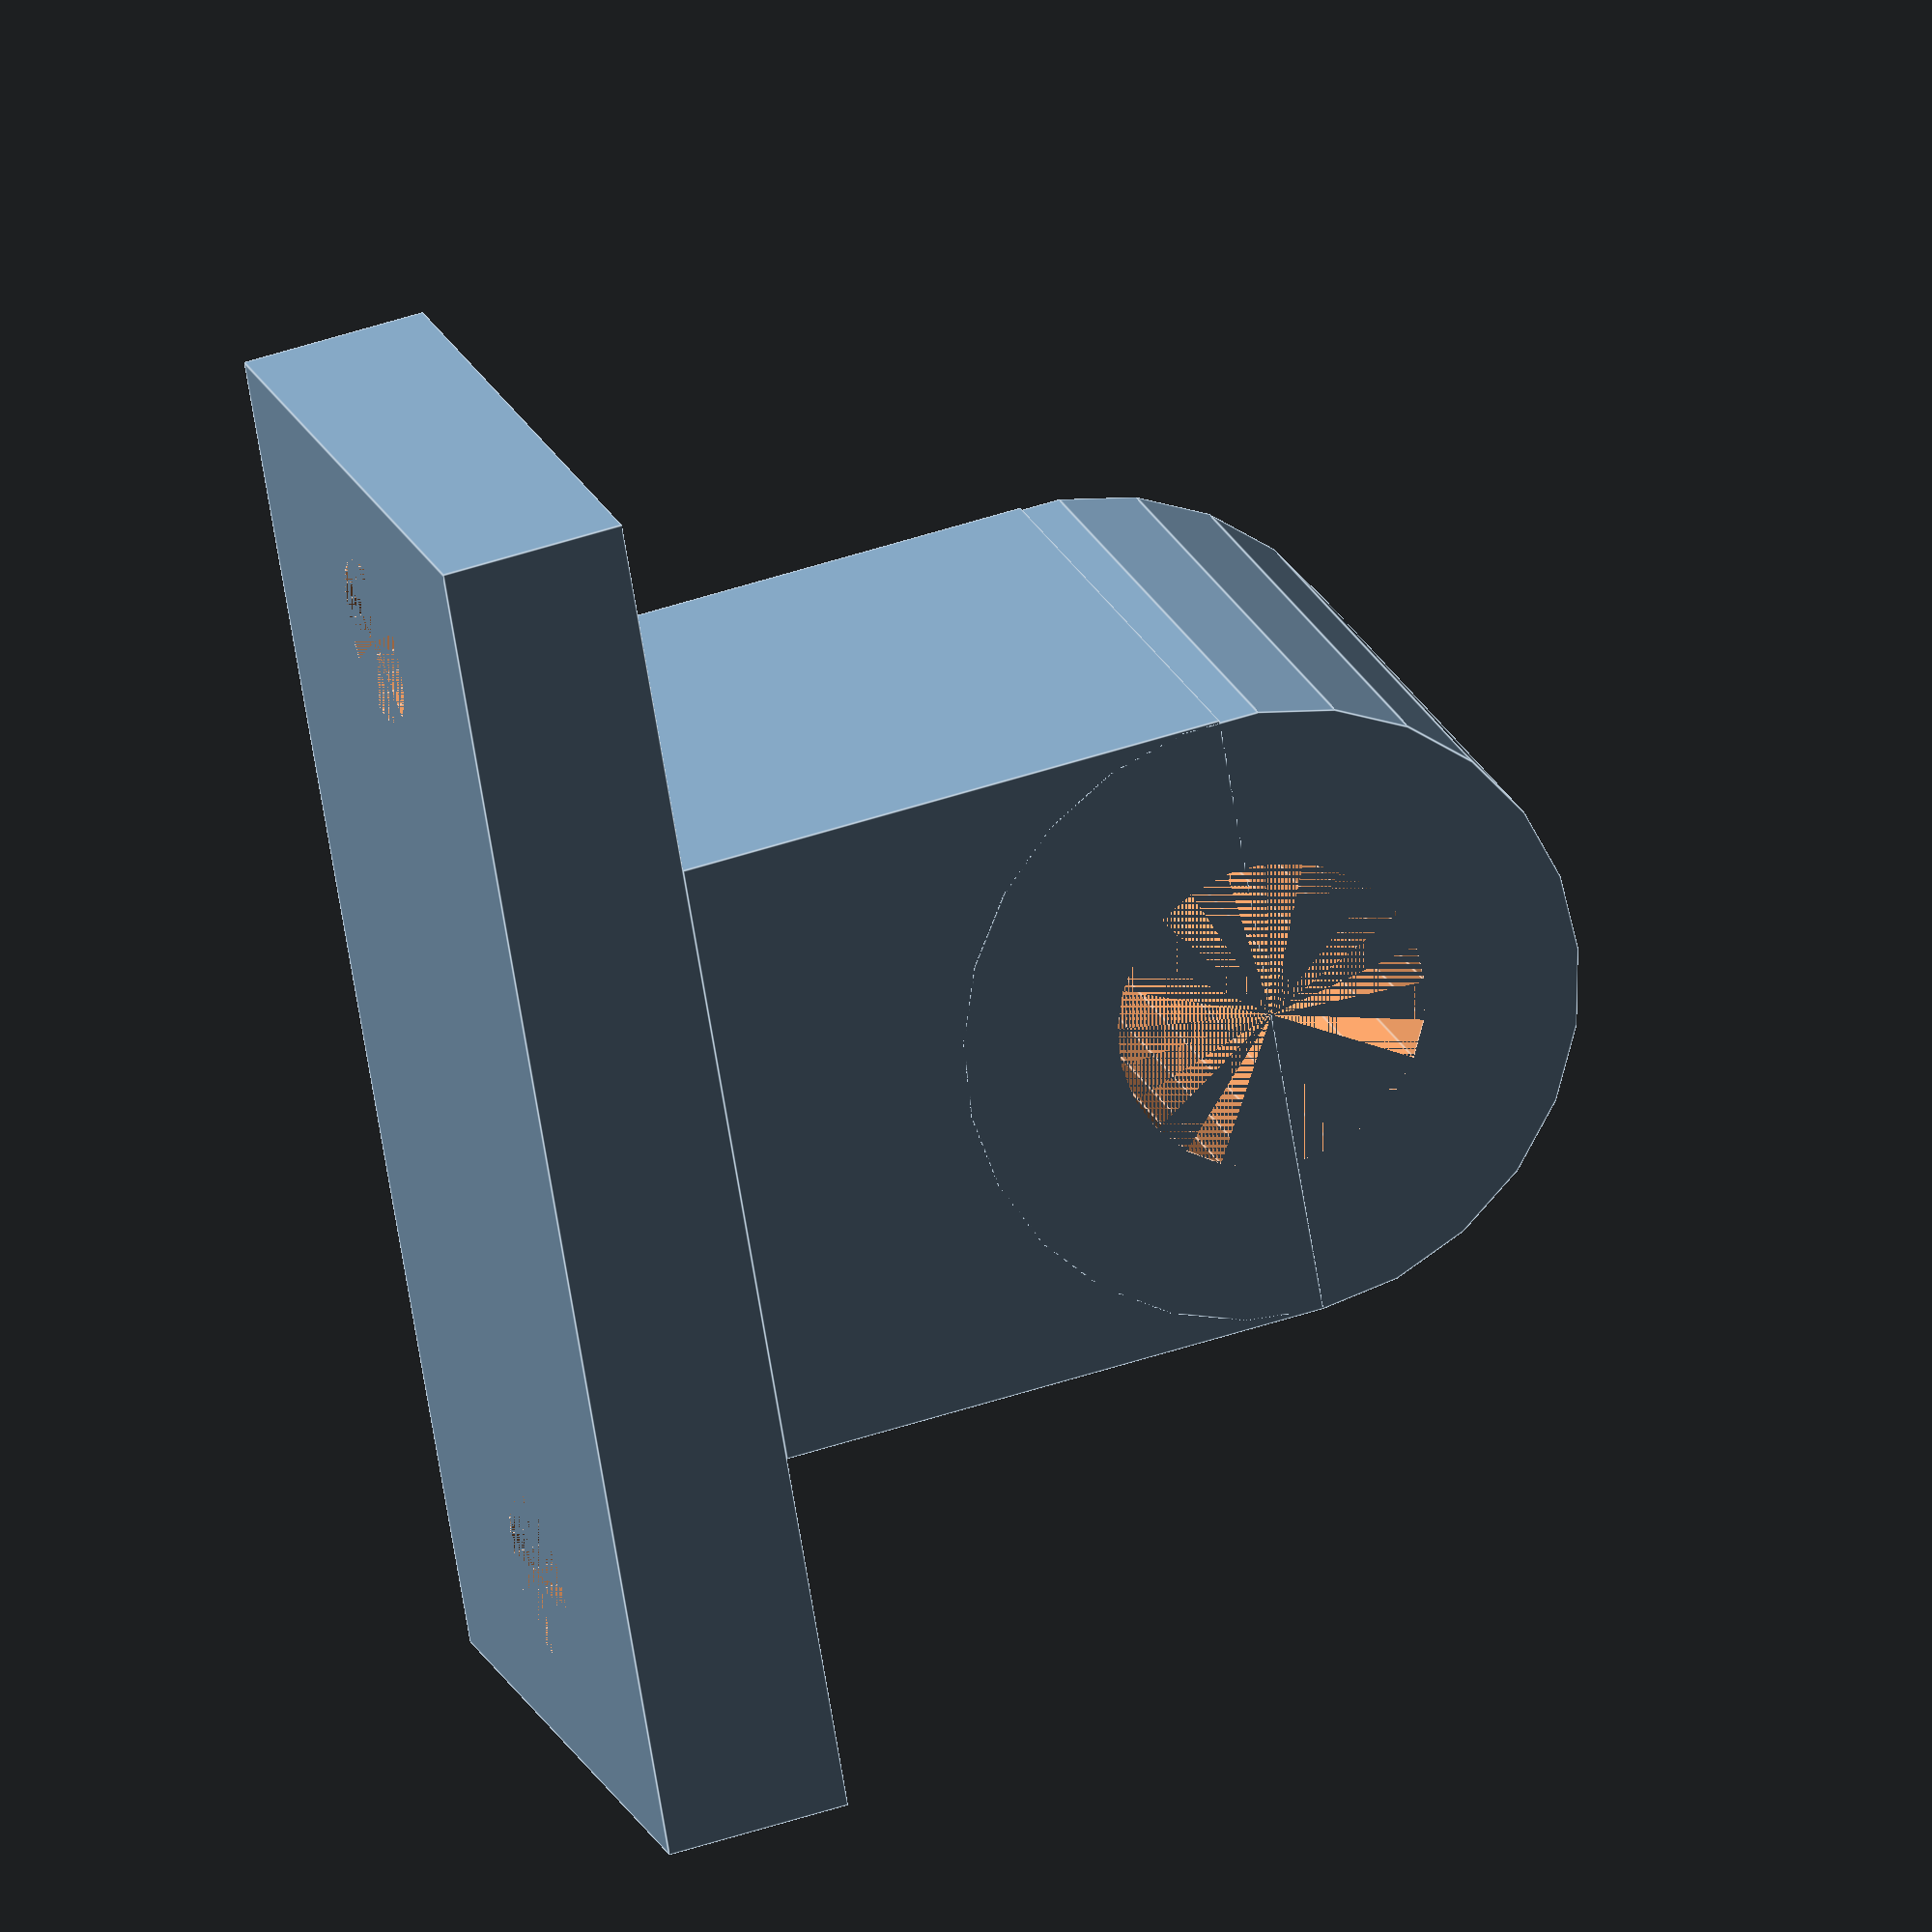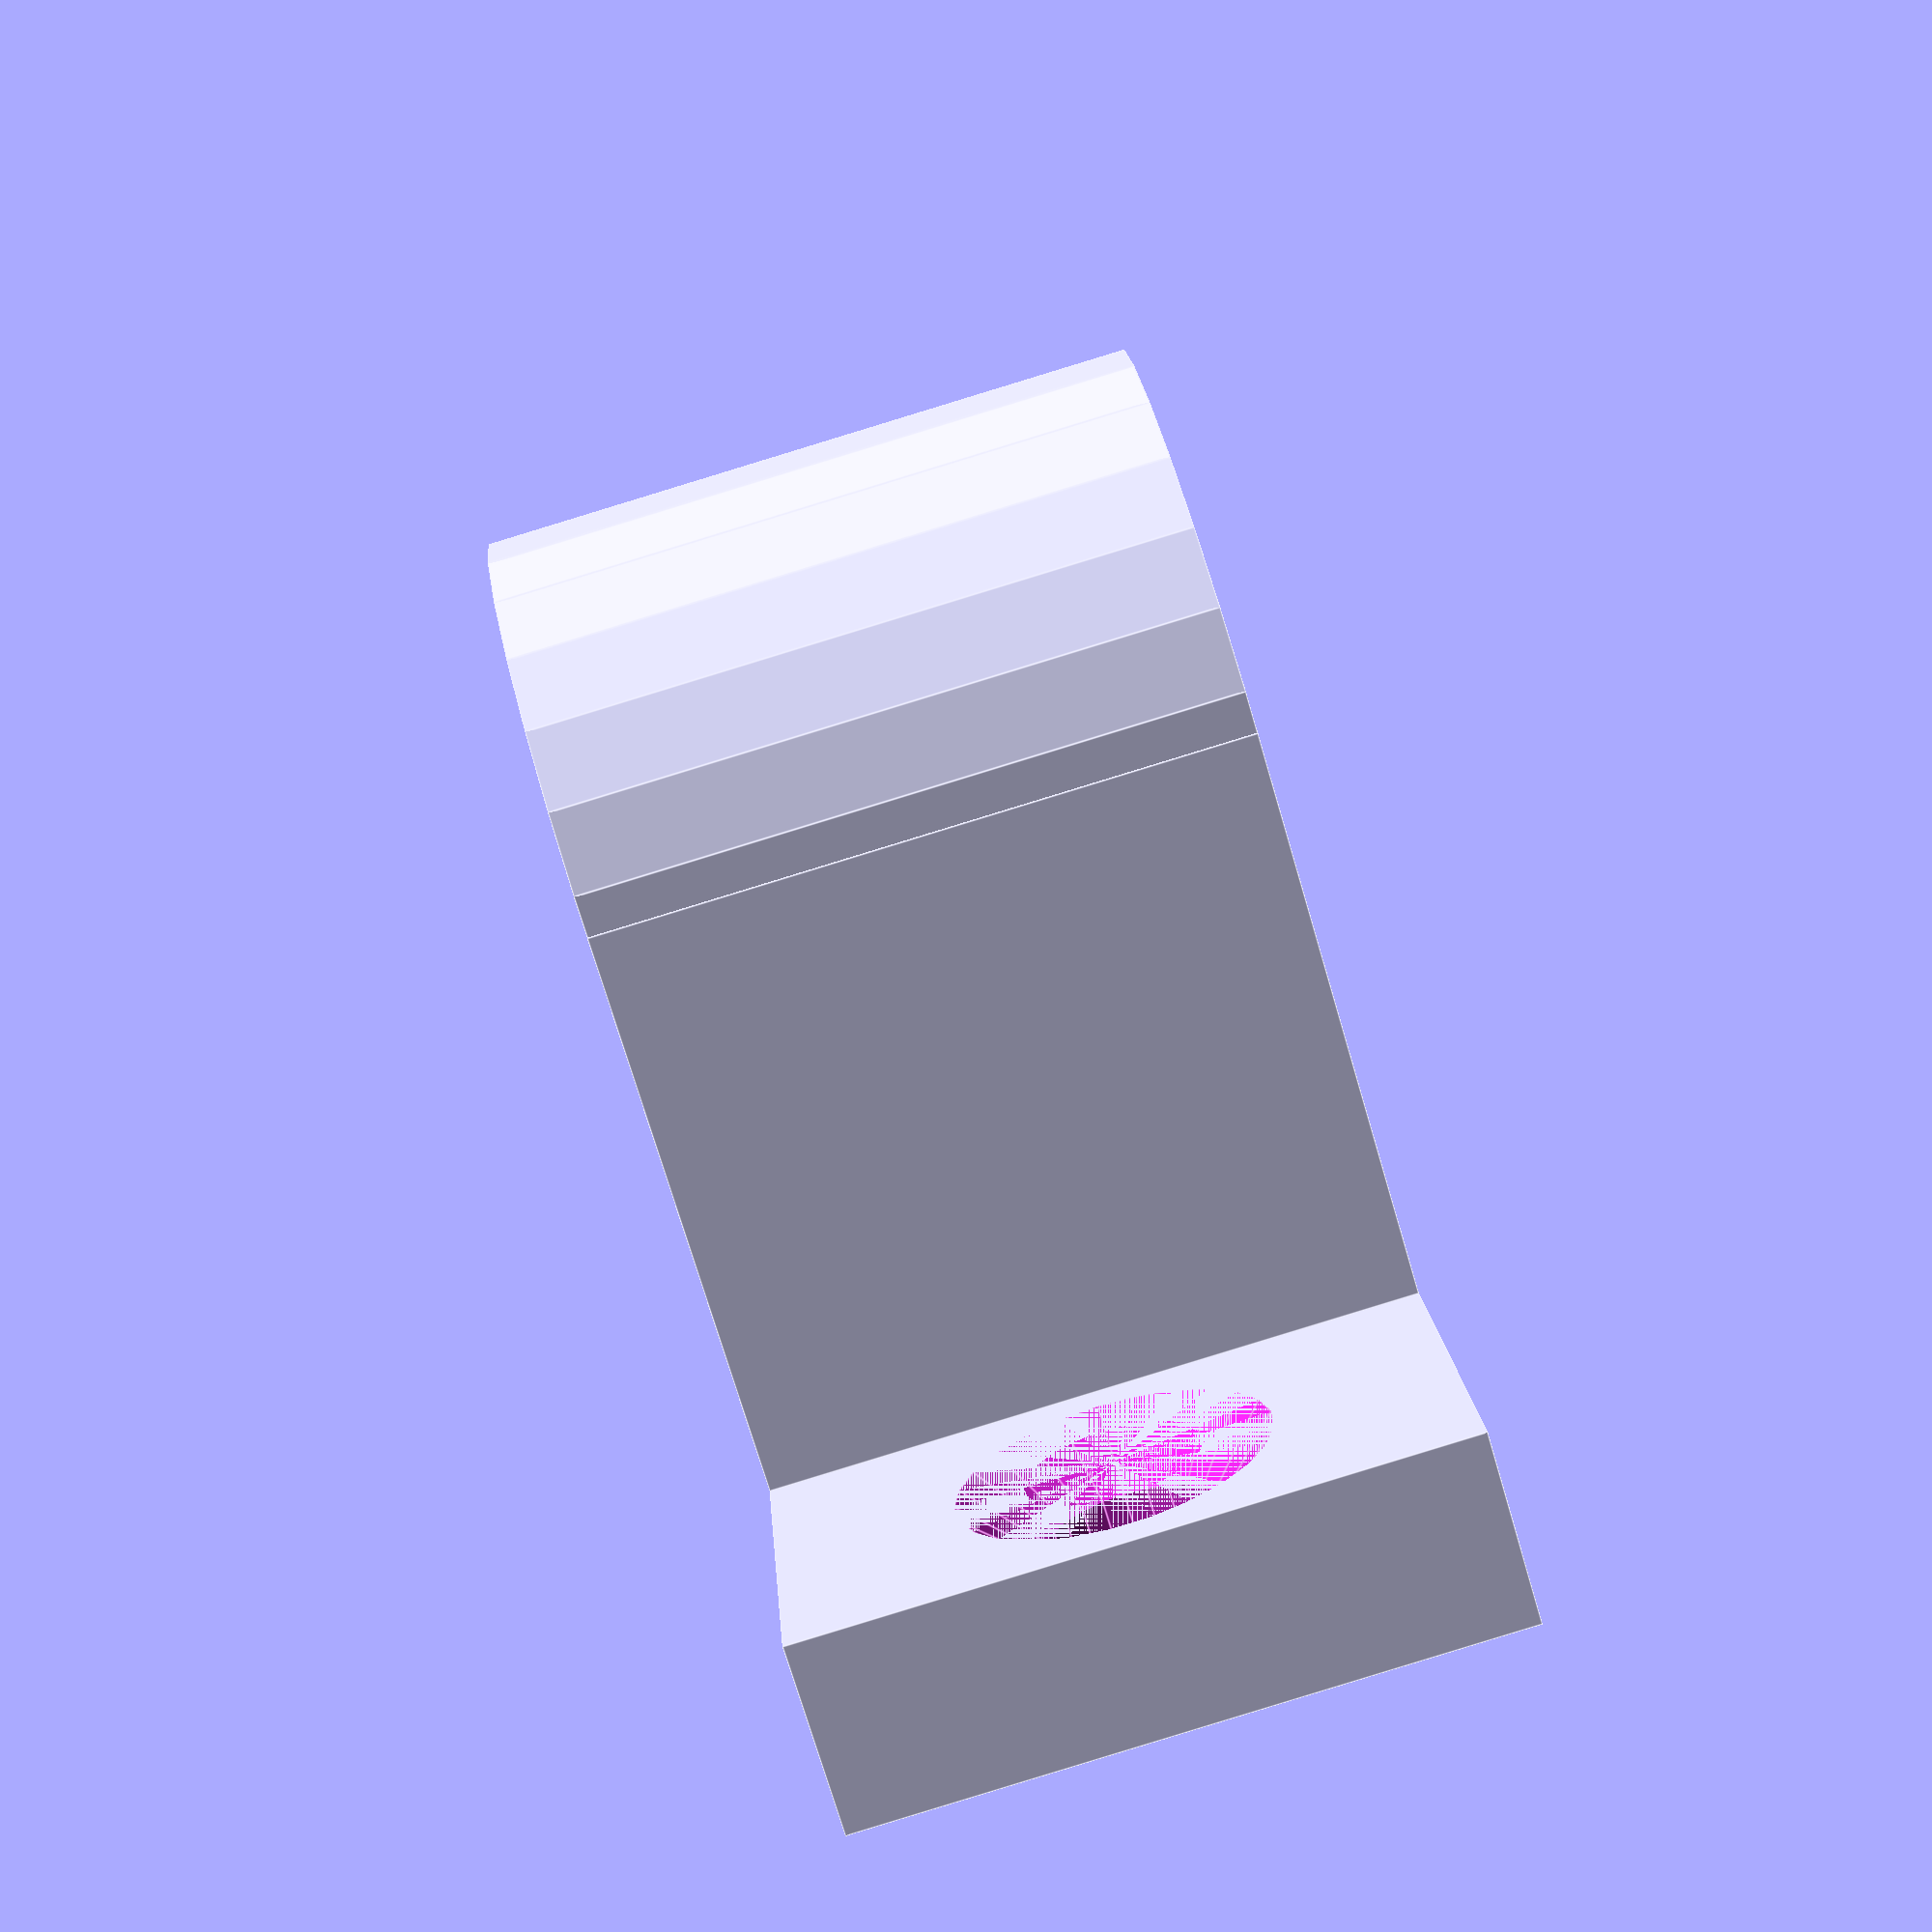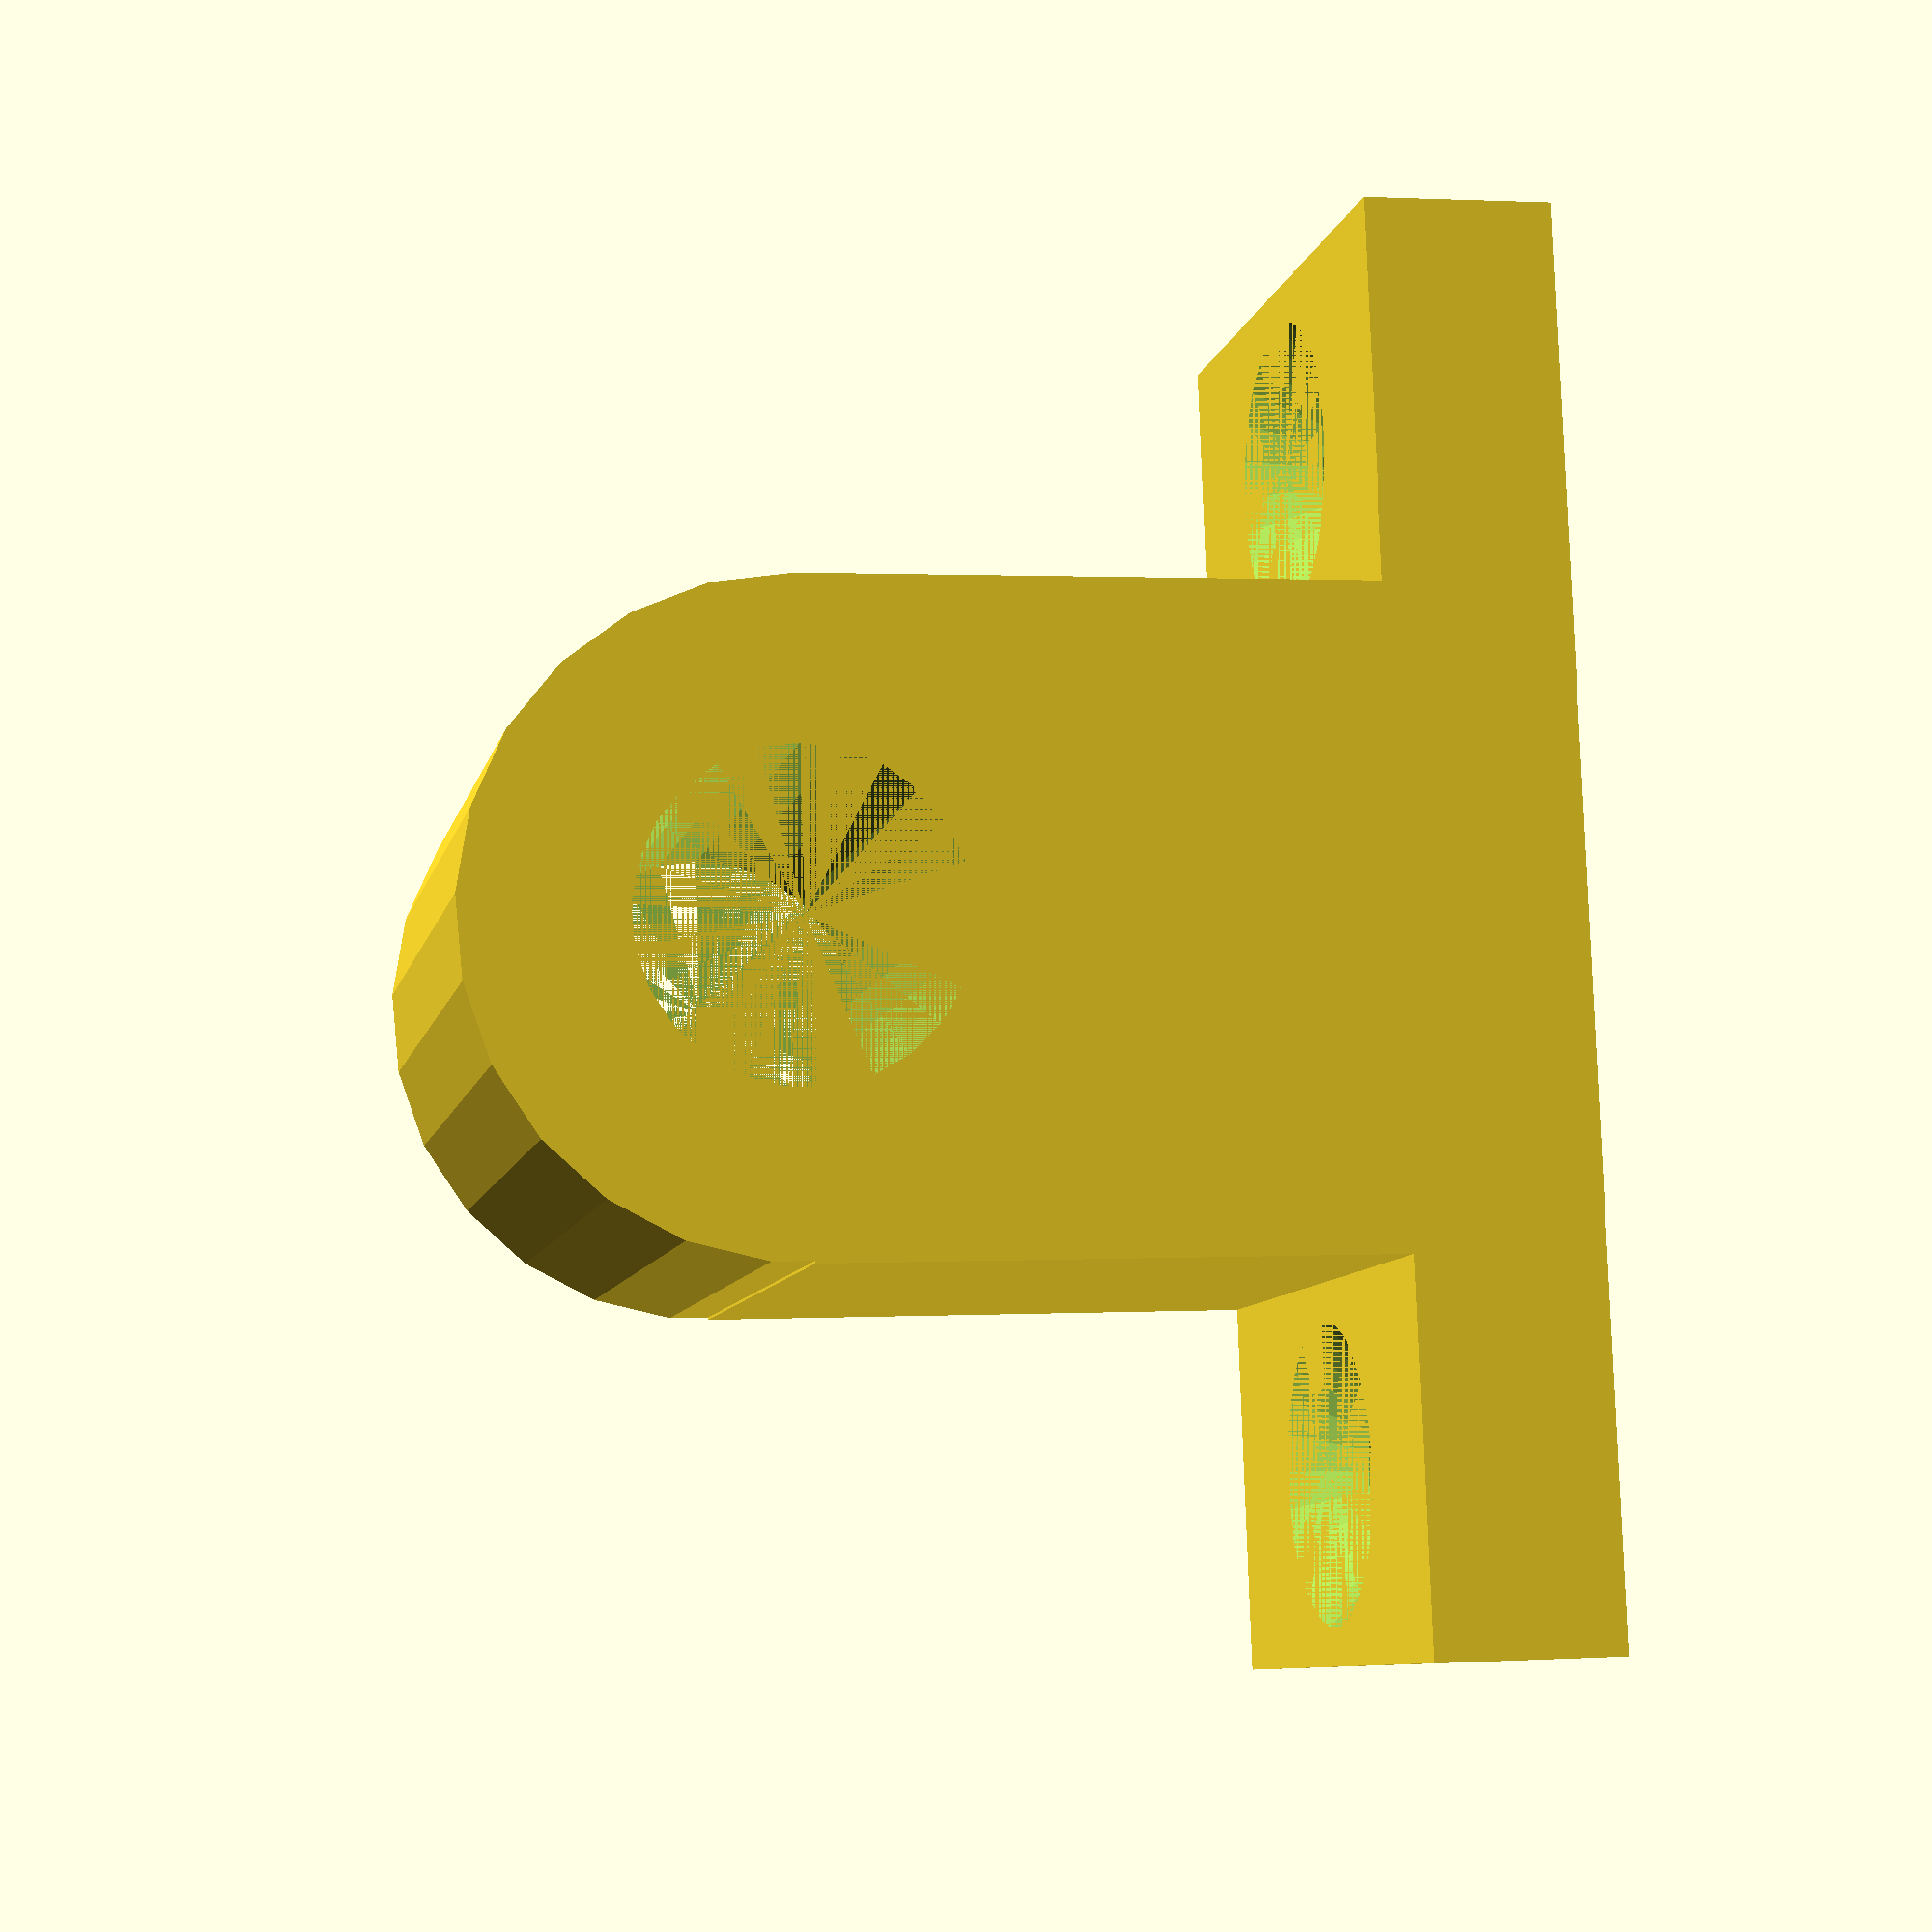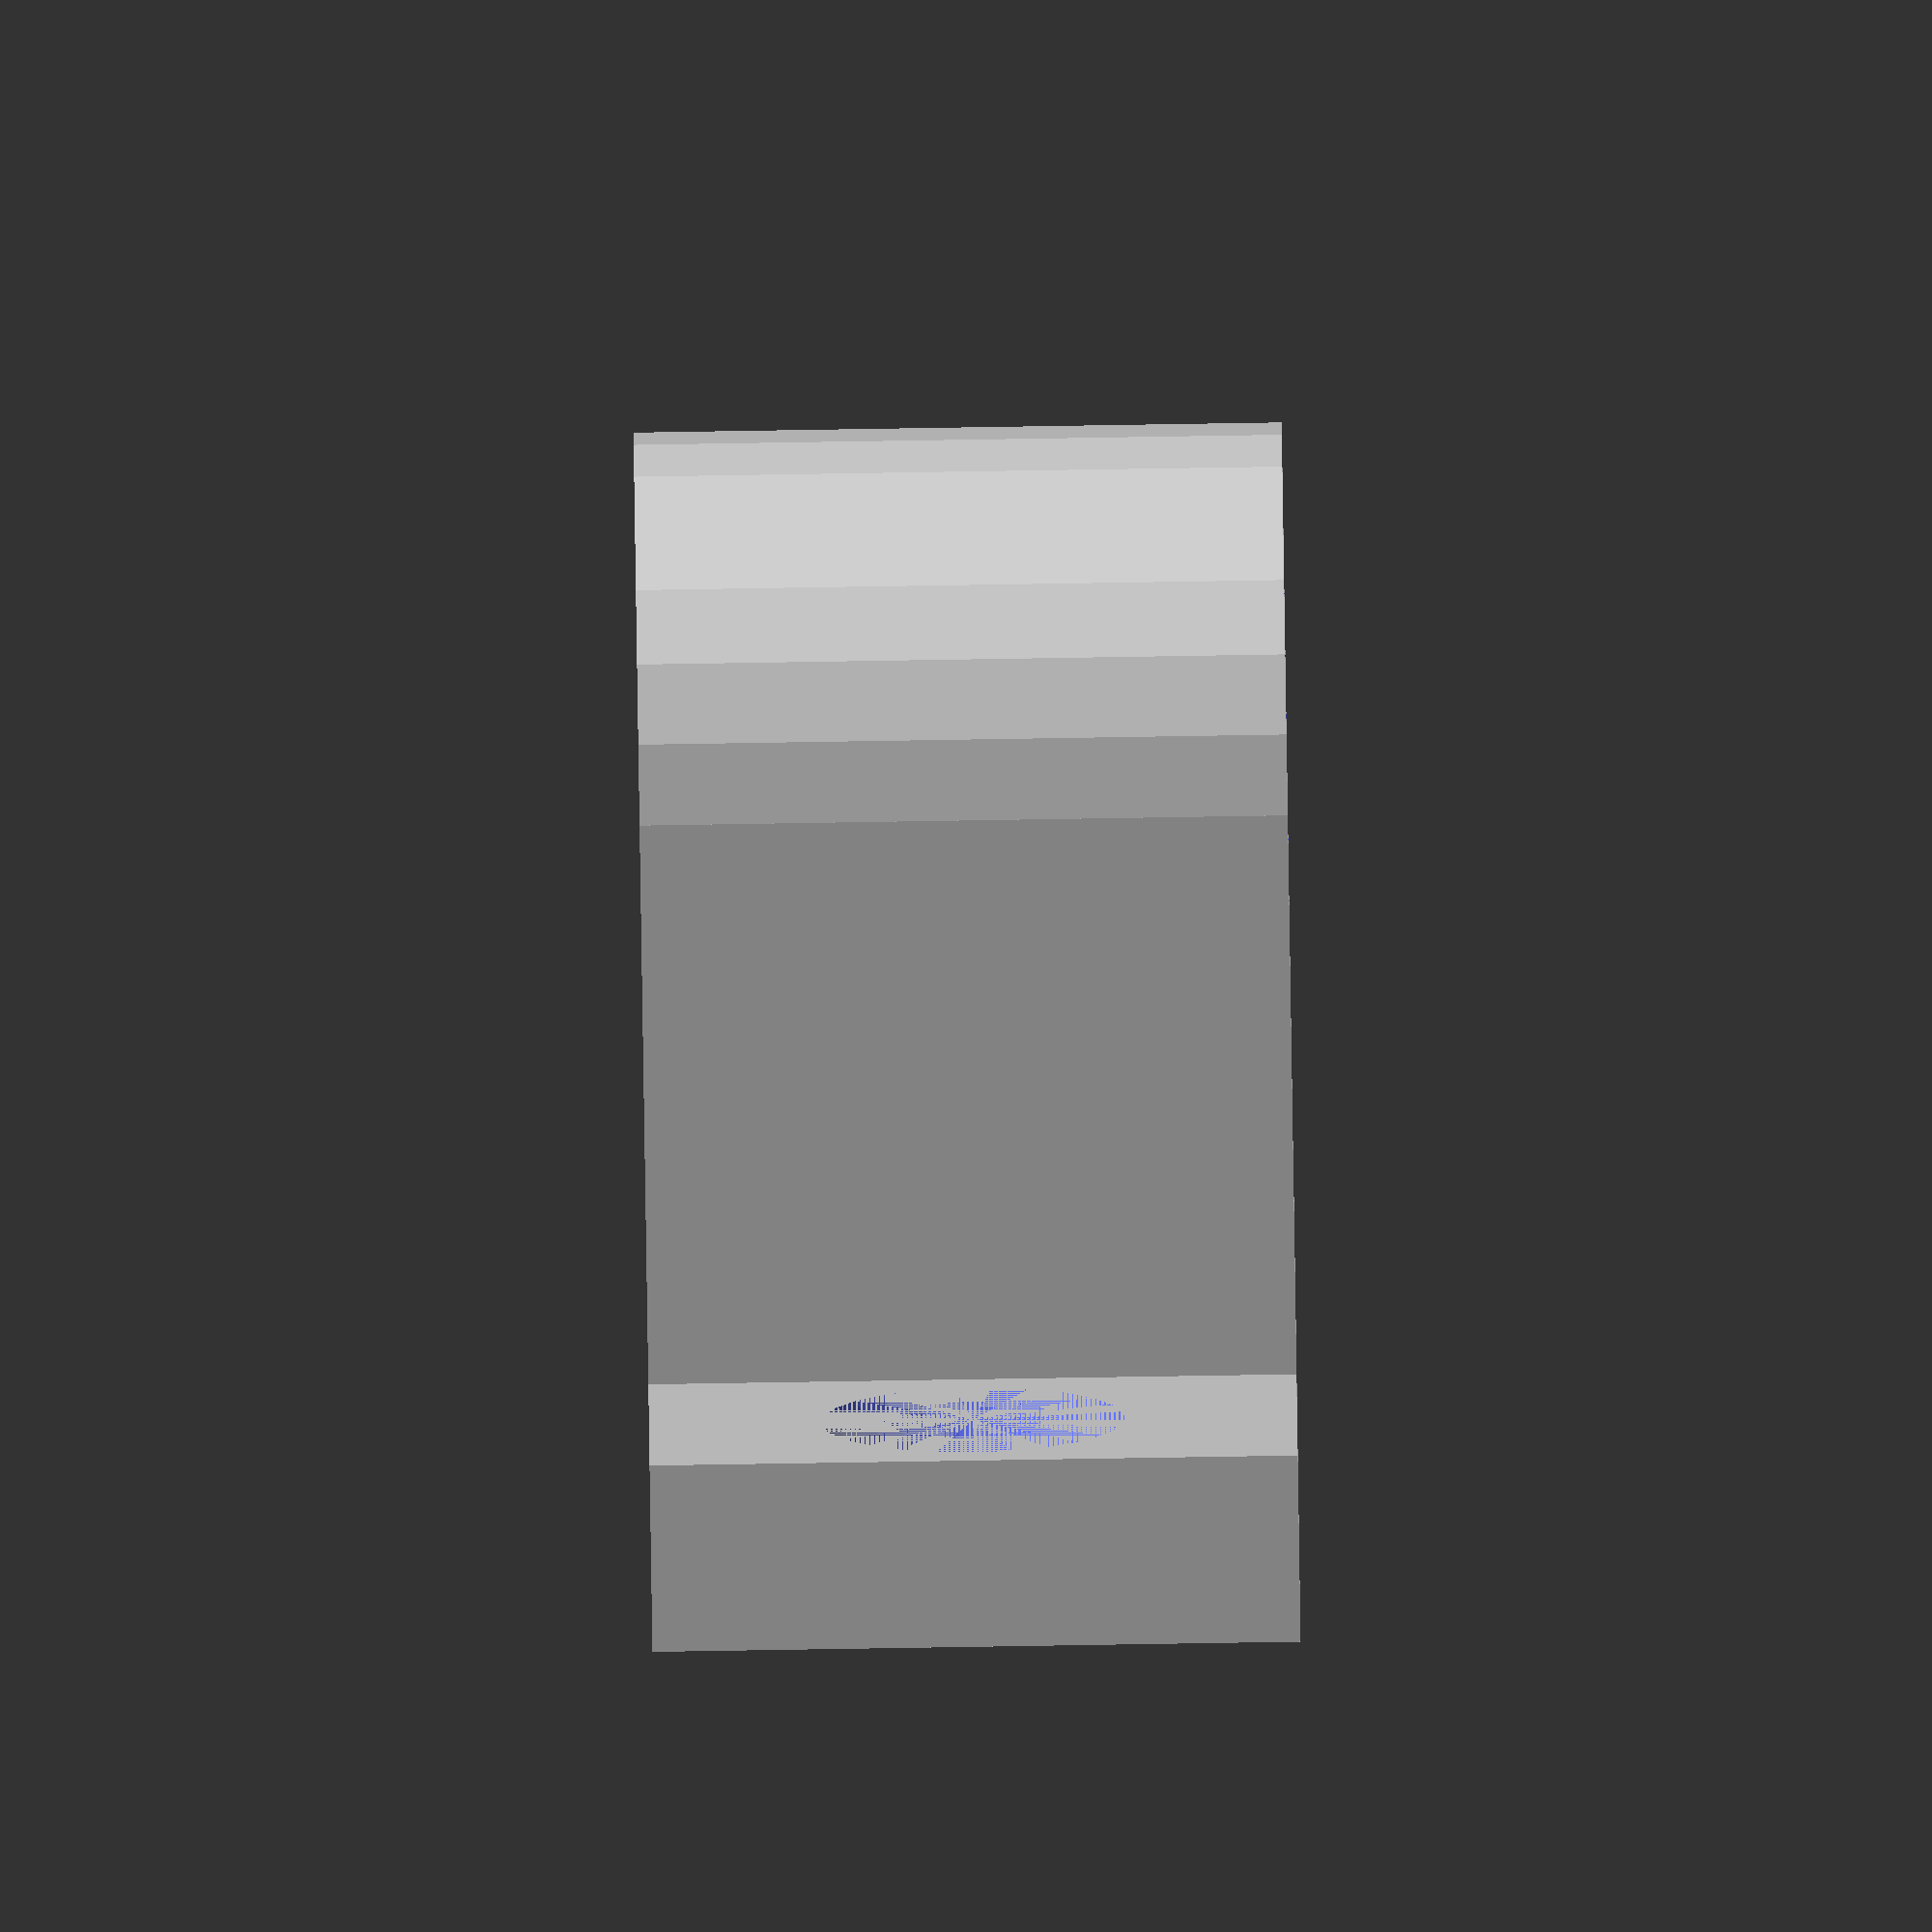
<openscad>
$fn = 25;

stud_clear_dia = 8.5;
washer_dia = 17;
thk = washer_dia;
flange_width = 10;
base_width = 17+flange_width*2;
base_hole_centres = base_width - flange_width;
base_depth = 5;
screw_hole_dia = 4.5;
csk_depth = 4;
csk_dia = 8;
centre_height = 20;

module csk_screw_hole(screw_dia, screw_depth, csk_dia, csk_depth)
{
    translate([0,0,-screw_depth])
        cylinder(d=screw_dia,h=screw_depth);
    
    translate([0,0,-csk_depth])
//        cylinder(d1=screw_dia,d2=csk_dia,csk_depth);
        cylinder(d1=0,d2=csk_dia,csk_depth);
}

//base solid
difference()
{
    union()
    {
        //vertical cylinder
        cylinder(d=washer_dia,h=thk);
        
        //middle block
        translate([-washer_dia/2,0,0])
            cube([washer_dia,centre_height-base_depth,washer_dia]);
        
        //base block
        translate([-base_width/2,centre_height-base_depth,0])
            cube([base_width,base_depth,thk]);
       
    }

//stud bar hole
cylinder(d=stud_clear_dia,h=thk);
    
        //screw hole and countersink
    rotate([90,0,0])
    {
    translate([base_hole_centres/2,thk/2,-(centre_height-base_depth)])
        csk_screw_hole(screw_hole_dia,base_depth,csk_dia,csk_depth);
    translate([-base_hole_centres/2,thk/2,-(centre_height-base_depth)])
        csk_screw_hole(screw_hole_dia,base_depth,csk_dia,csk_depth);
    }
    
}

    
</openscad>
<views>
elev=339.8 azim=99.7 roll=162.1 proj=o view=edges
elev=88.2 azim=283.5 roll=107.0 proj=p view=edges
elev=8.8 azim=272.0 roll=168.3 proj=p view=wireframe
elev=269.2 azim=258.5 roll=269.1 proj=o view=solid
</views>
